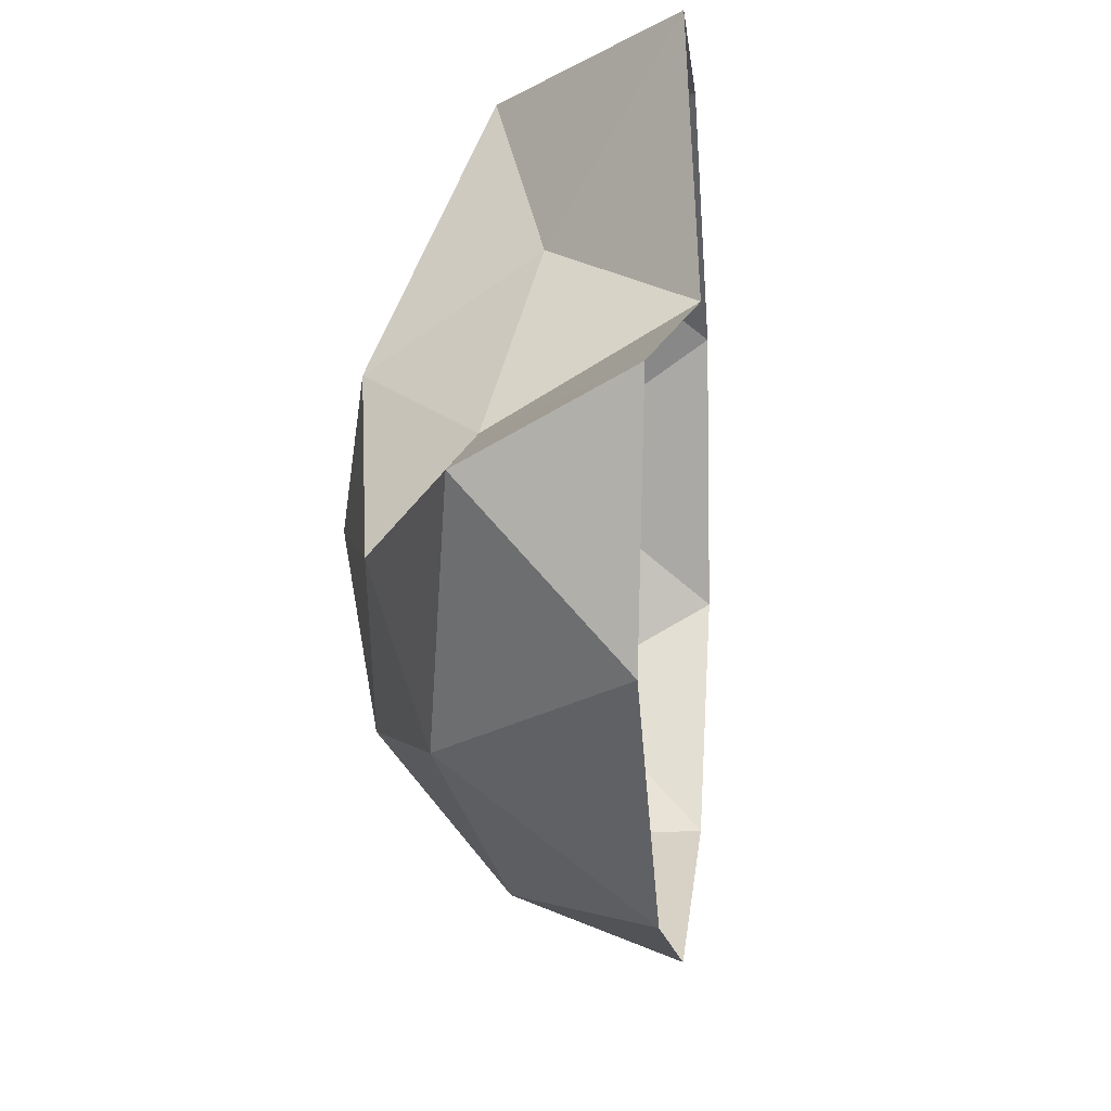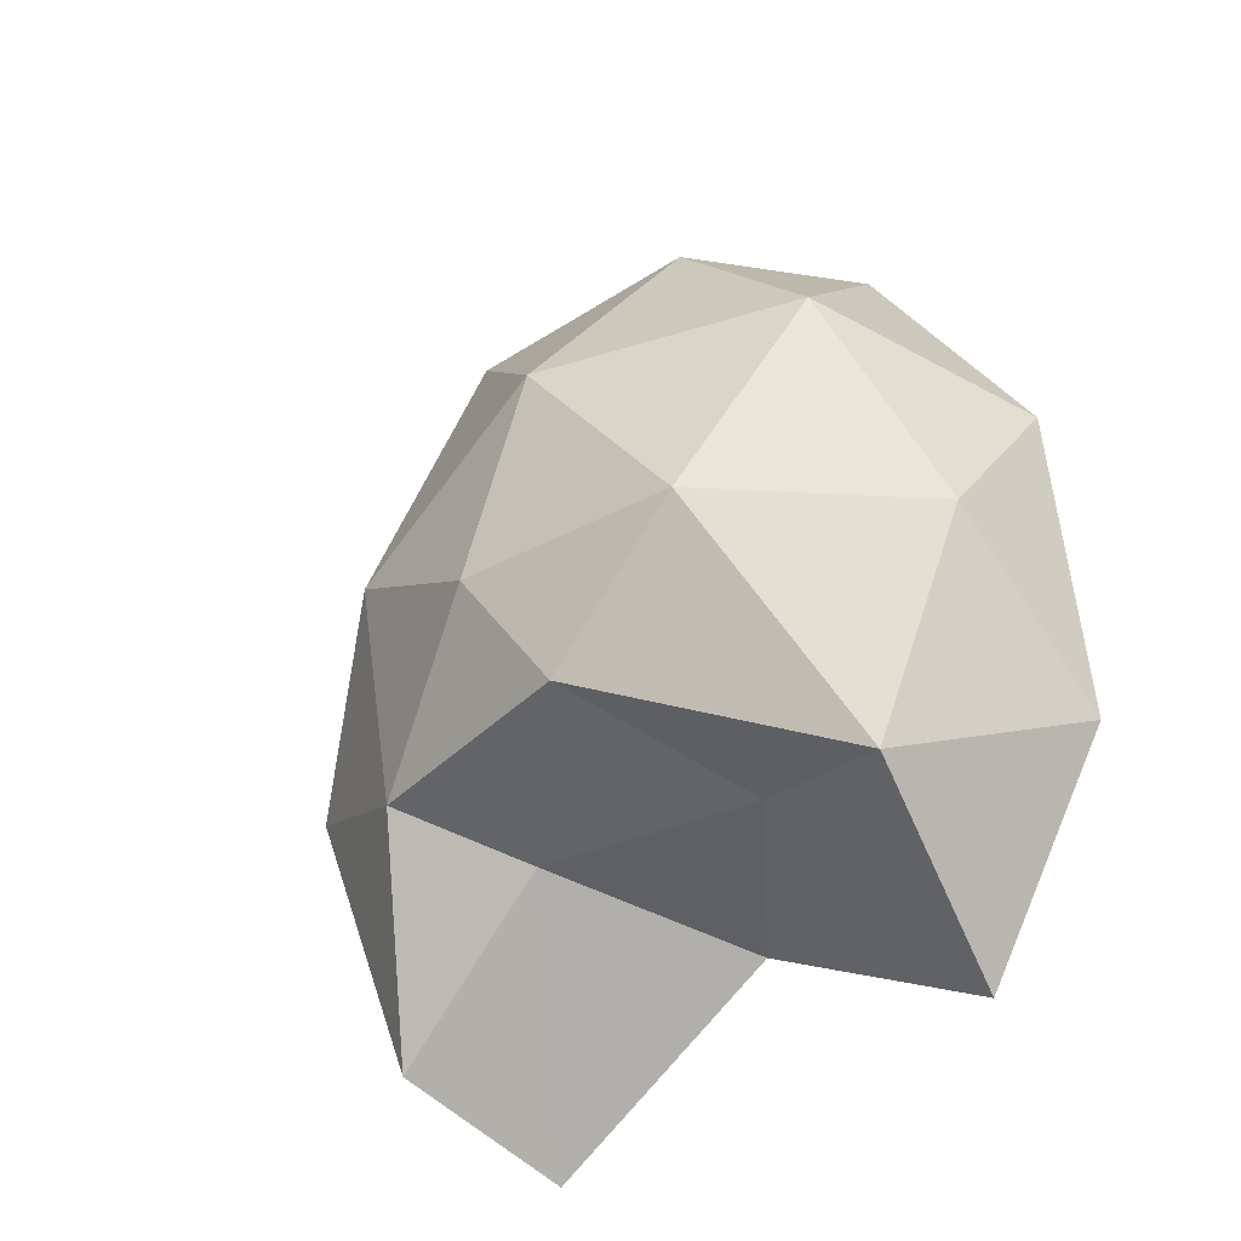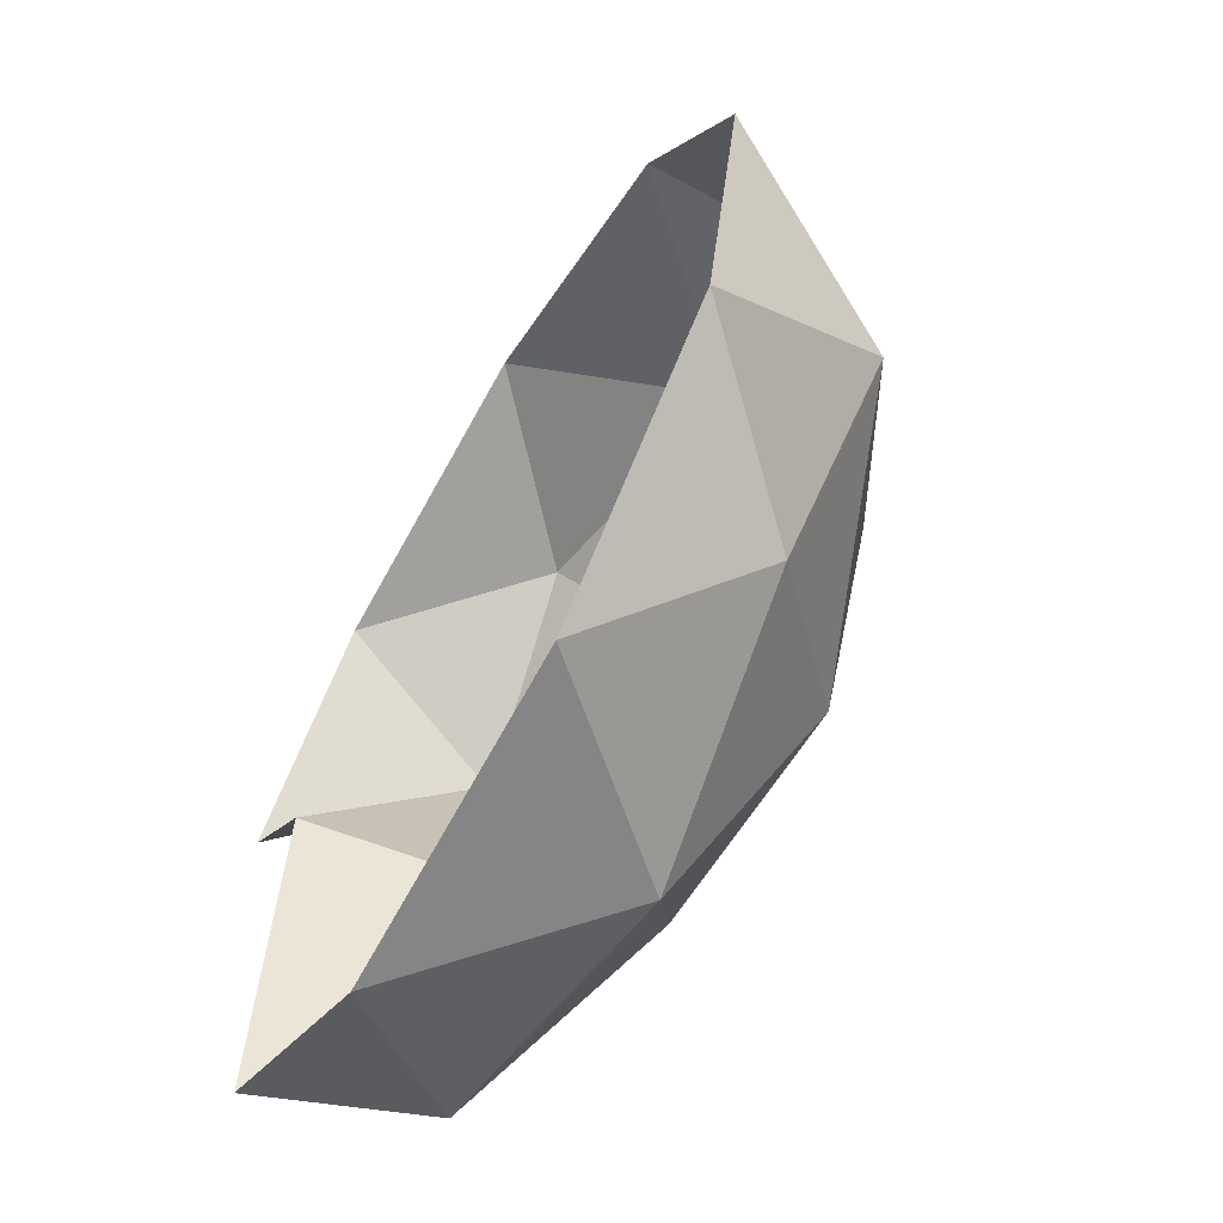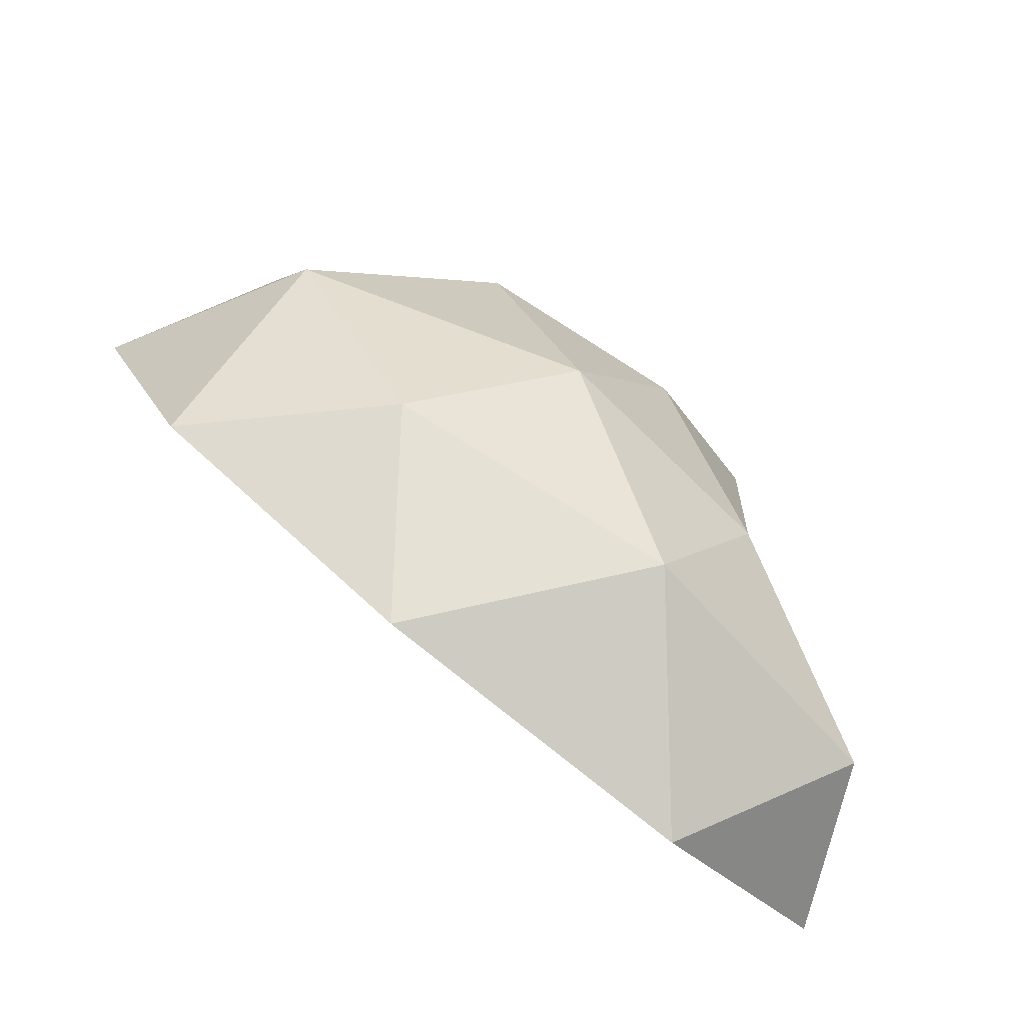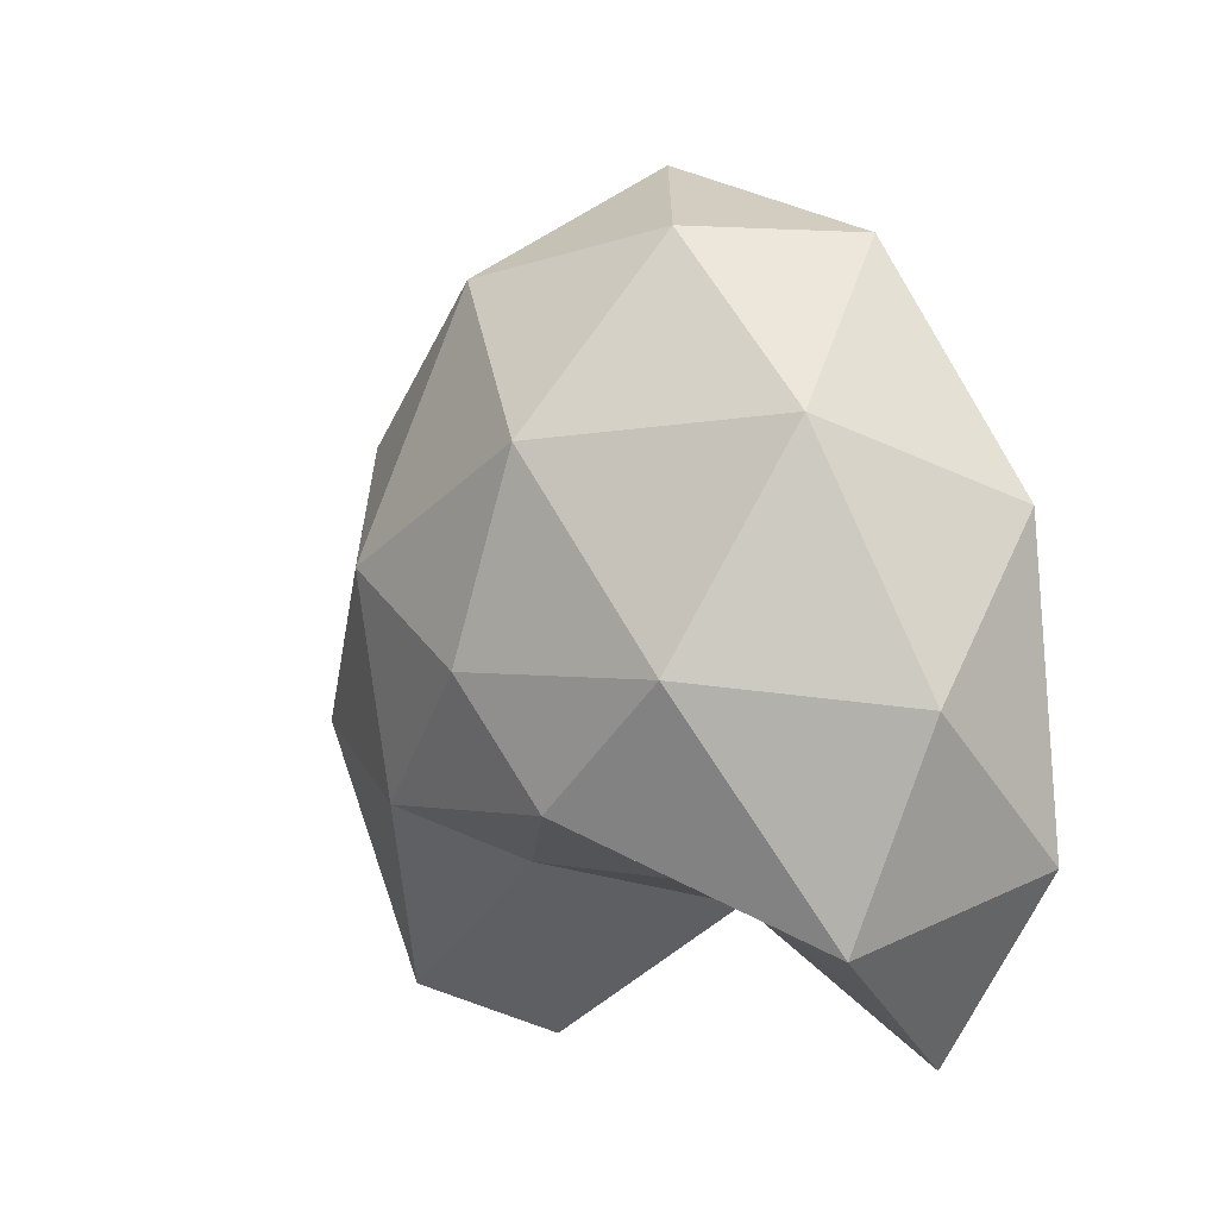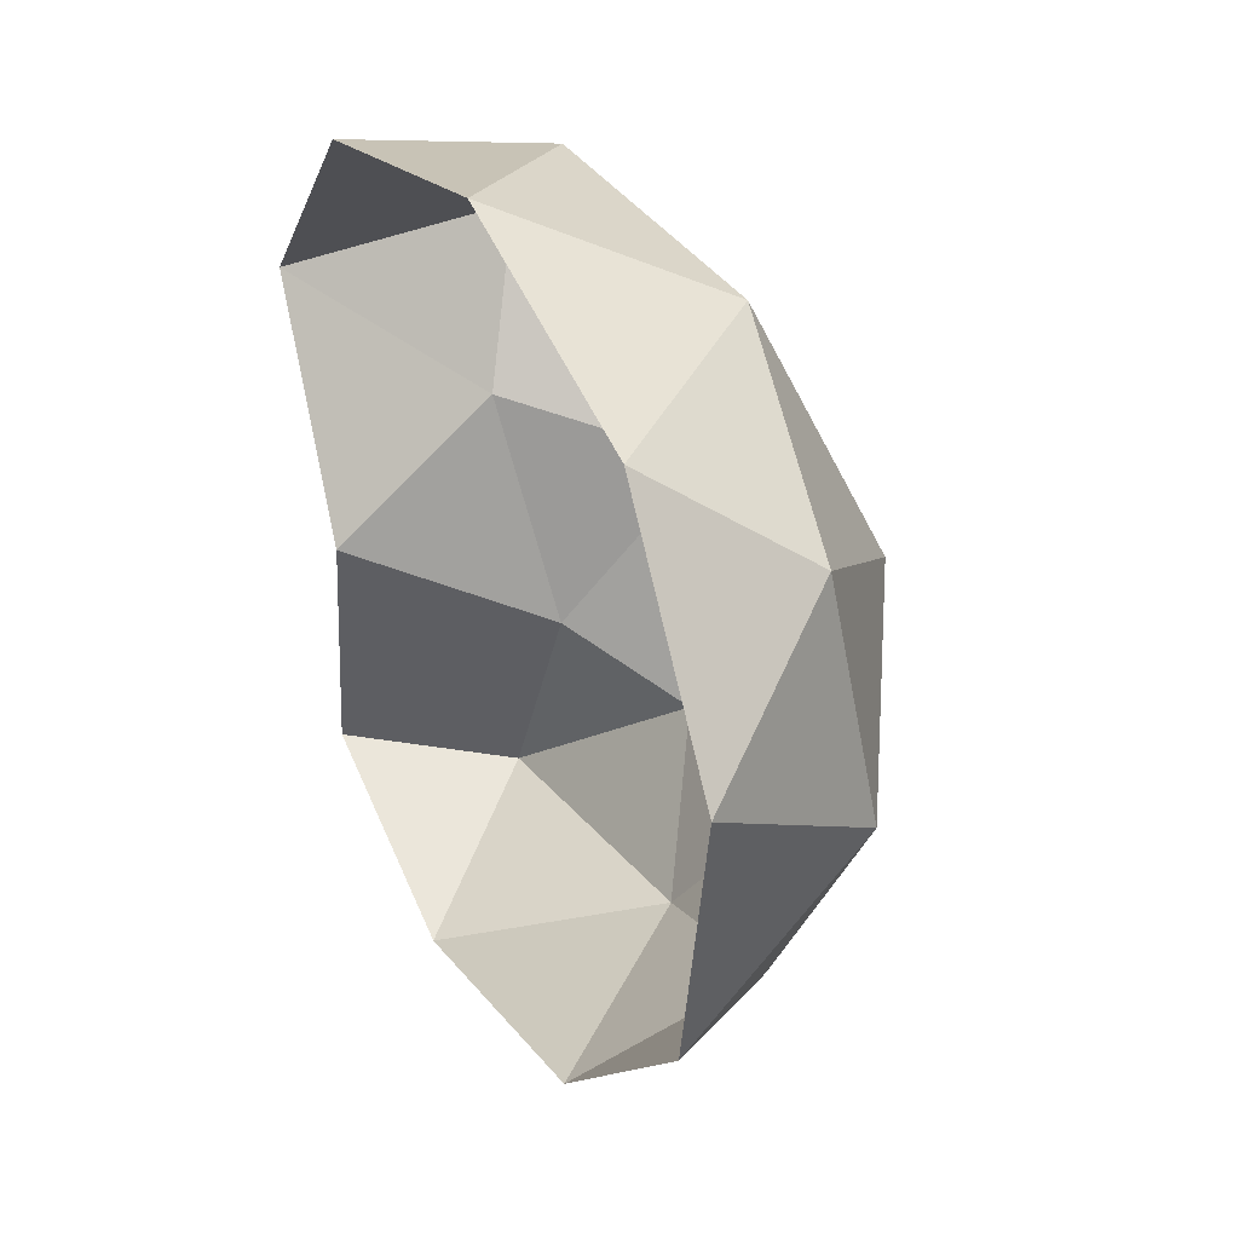
<metadata>
{"format":"obj","ext":"obj","renderer":"f3d","projection":"perspective","resolution":1024,"background":"white","views":[{"elev":-45.1,"azim":-169.8,"up":"+Y"},{"elev":-38.2,"azim":138.2,"up":"+Z"},{"elev":-72.8,"azim":-23.8,"up":"+Y"},{"elev":-79.0,"azim":56.6,"up":"+Y"},{"elev":-2.2,"azim":138.3,"up":"+Z"},{"elev":18.7,"azim":-19.0,"up":"+Y"}]}
</metadata>
<code>
o Icosphere
v 0.13 1.332 -0.7404
v 0.00145 1.332 -2.067
v 0.07243 2.341 -0.3208
v -0.1356 2.341 -1.782
v 0.4281 2.011 -1.303
v -0.09175 2.964 -1.388
v -0.2374 1.025 -0.9664
v -0.2116 1.391 -0.332
v 0.1681 1.197 -1.414
v -0.313 1.025 -1.746
v -0.4095 1.392 -2.22
v 0.3861 1.596 -1.056
v 0.2827 1.596 -1.608
v -0.2455 1.984 -0.08528
v 0.2099 1.789 -0.3872
v 0.012 1.79 -1.744
v -0.4901 1.985 -1.86
v 0.404 2.189 -0.8092
v -0.3261 2.577 -0.3206
v -0.5239 2.578 -2.201
v 0.3194 2.189 -1.615
v 0.0795 2.749 -0.7679
v 0.3127 2.555 -1.325
v -0.4226 2.944 -0.9479
v -0.4981 2.944 -1.728
v -0.04279 2.749 -1.912
f 1 7 9
f 1 9 12
f 2 11 16
f 1 12 15
f 2 16 13
f 3 18 22
f 4 20 26
f 5 21 23
f 23 26 6
f 23 21 26
f 21 4 26
f 26 25 6
f 26 20 25
f 25 24 6
f 24 22 6
f 24 19 22
f 19 3 22
f 22 23 6
f 22 18 23
f 18 5 23
f 13 21 5
f 13 16 21
f 16 4 21
f 17 20 4
f 14 3 19
f 15 18 3
f 15 12 18
f 12 5 18
f 16 17 4
f 16 11 17
f 14 15 3
f 14 8 15
f 8 1 15
f 12 13 5
f 12 9 13
f 9 2 13
f 10 11 2
f 9 10 2
f 9 7 10
f 7 1 8

</code>
